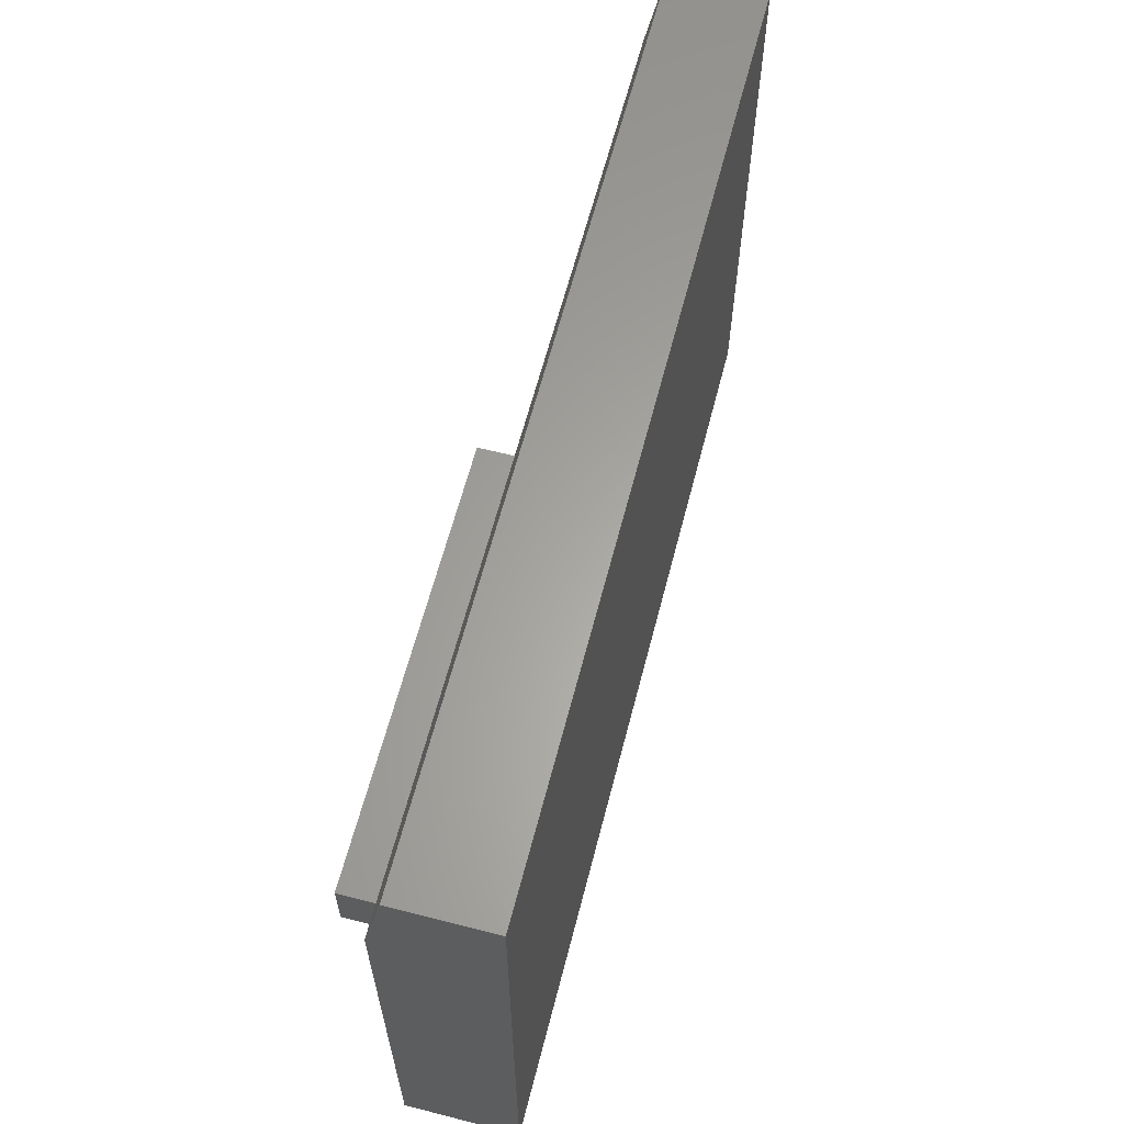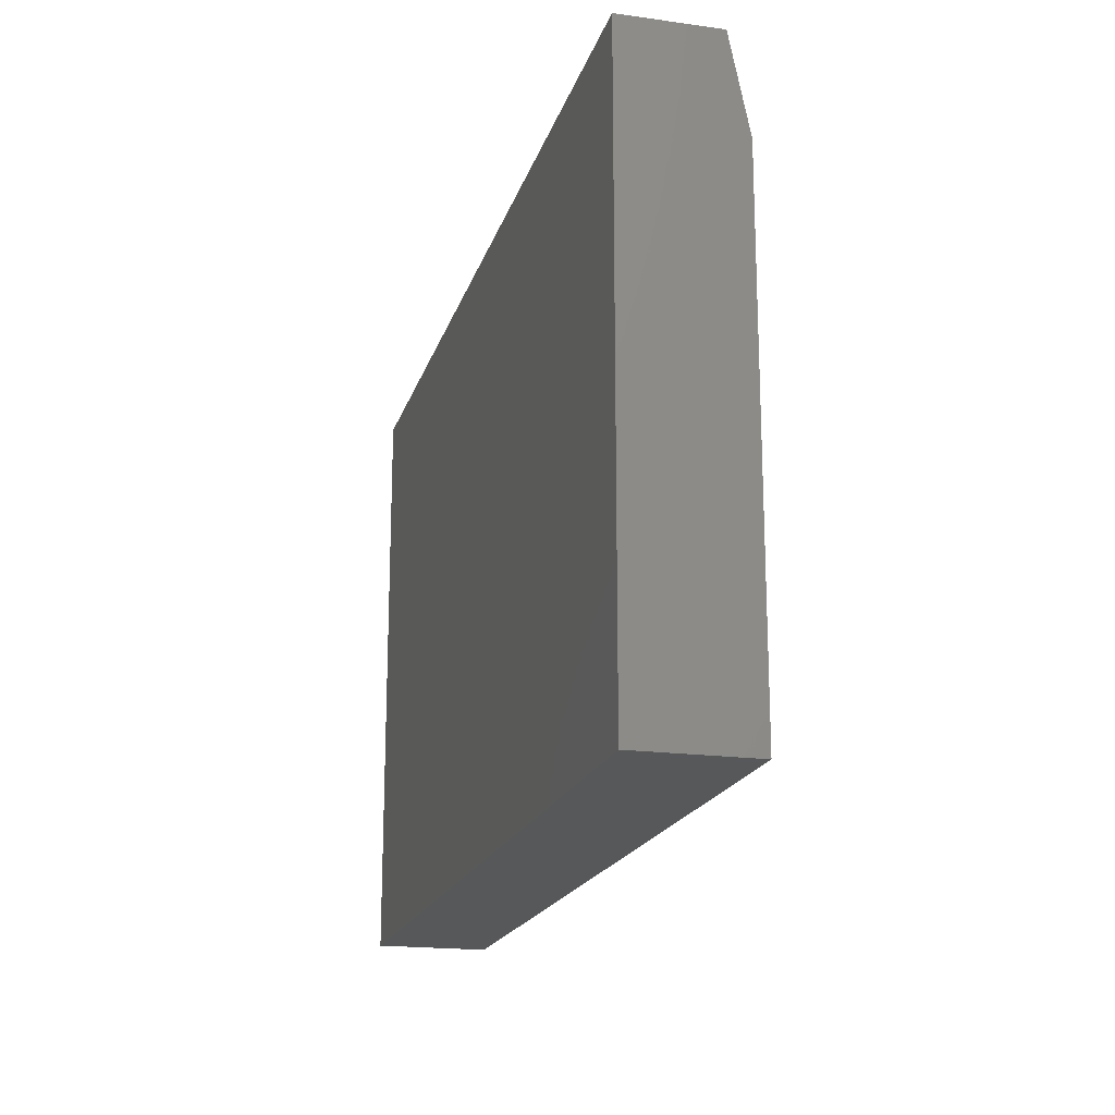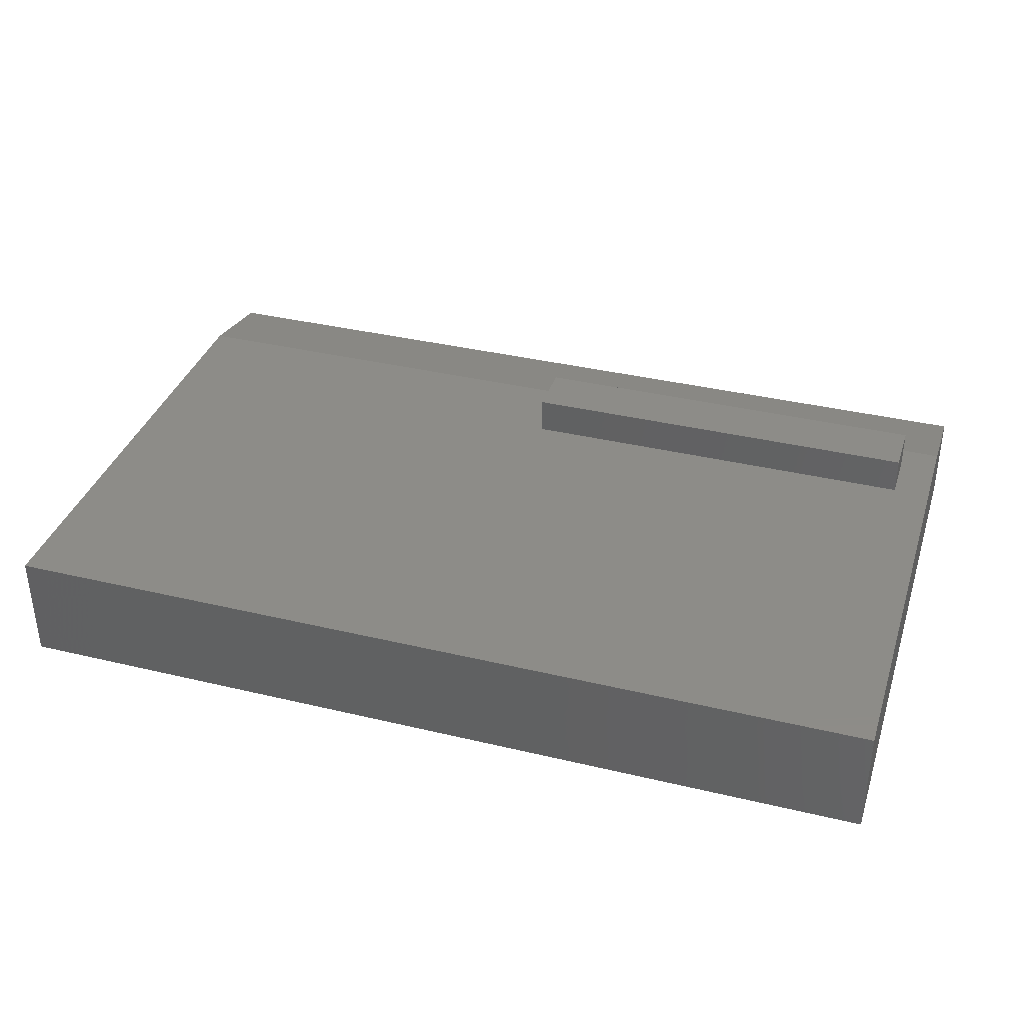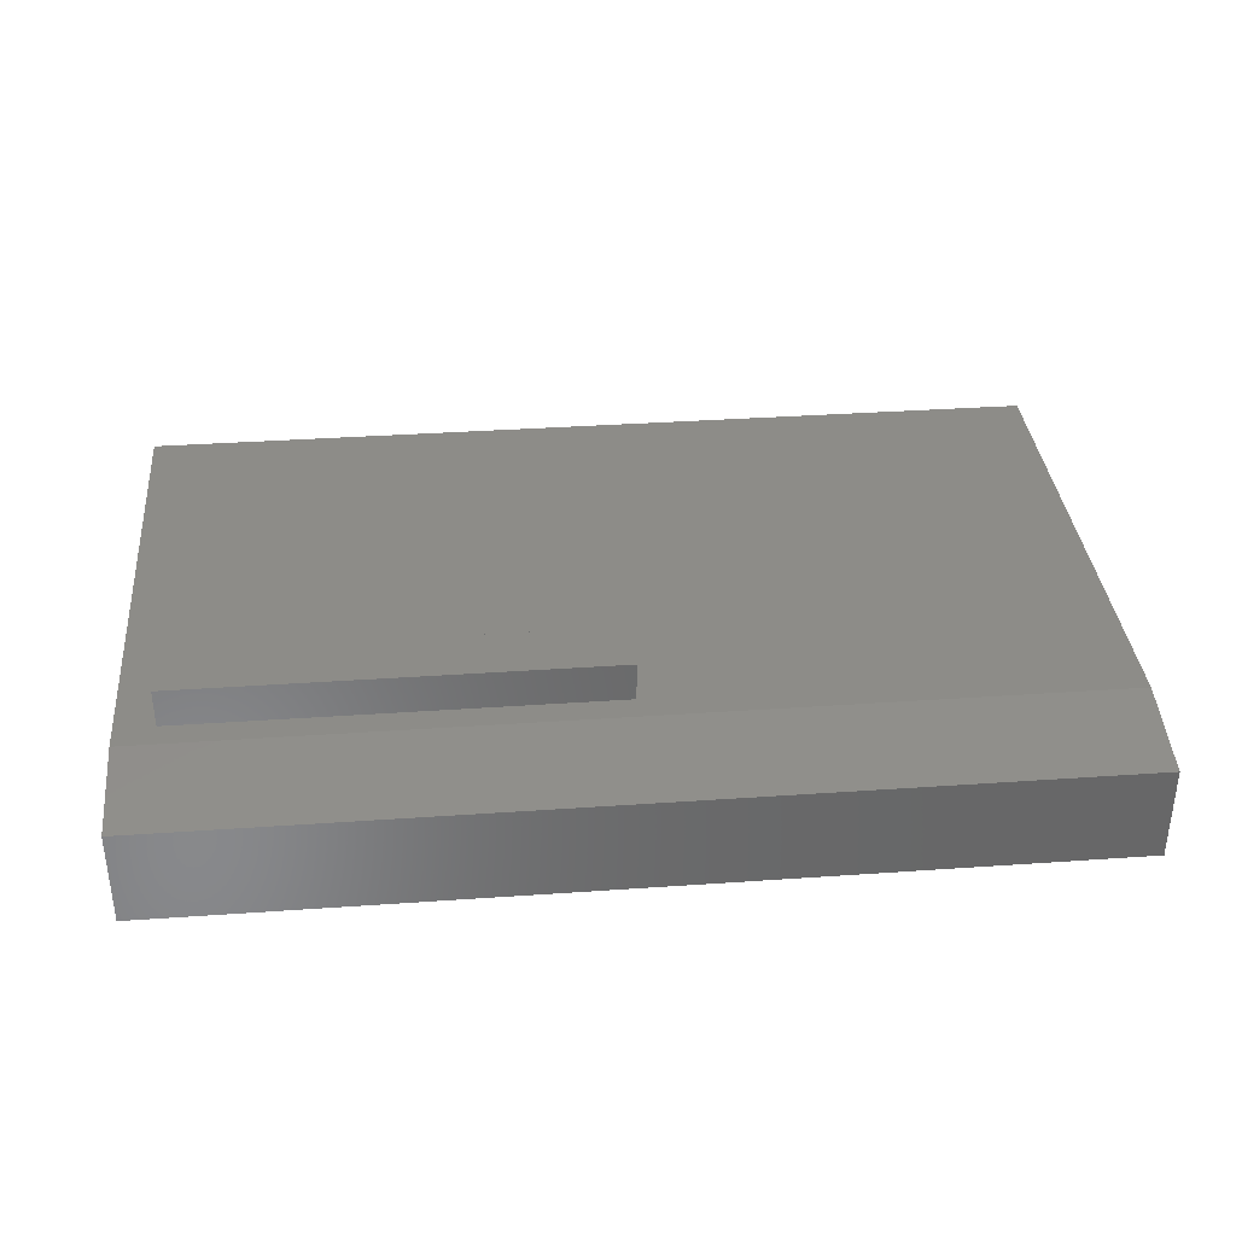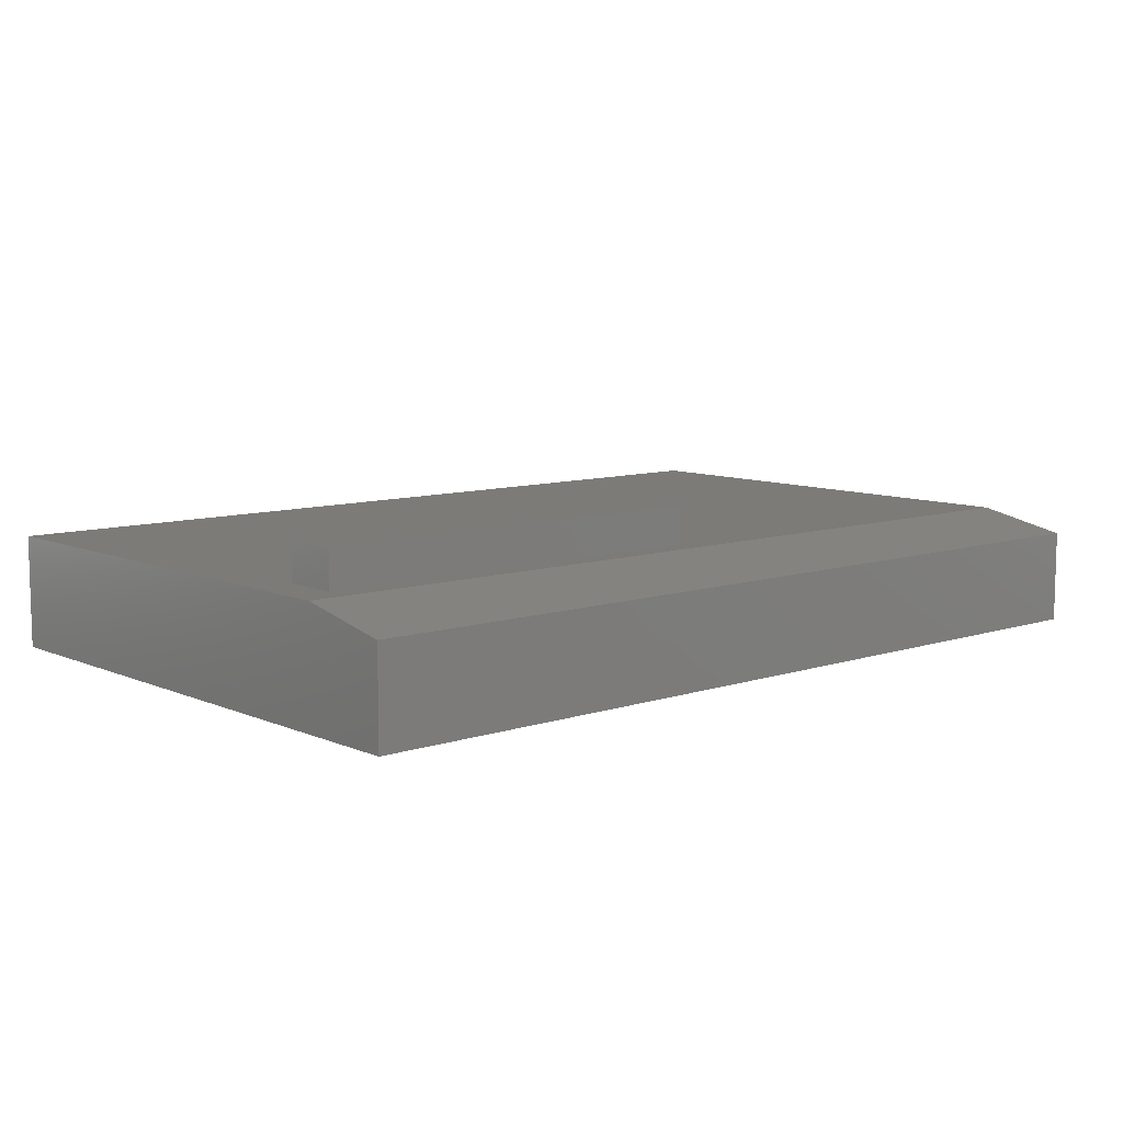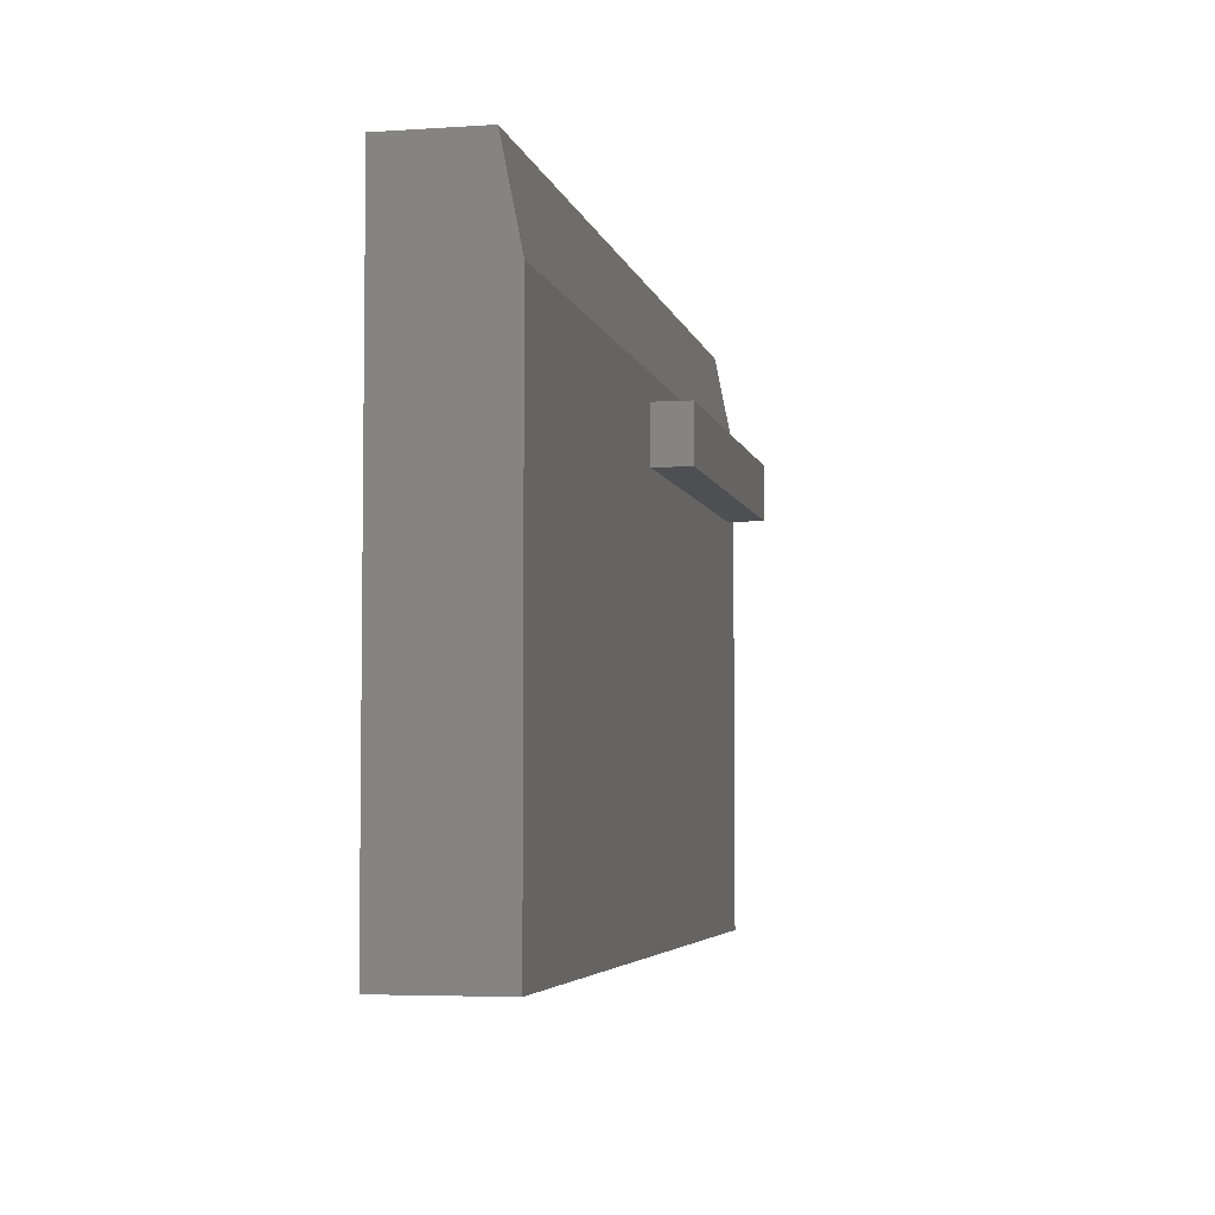
<metadata>
{"format":"stl","ext":"stl","renderer":"f3d","projection":"perspective","resolution":1024,"background":"white","views":[{"elev":62.4,"azim":104.5,"up":"+Y"},{"elev":-18.6,"azim":-104.8,"up":"+Y"},{"elev":36.5,"azim":17.3,"up":"+Z"},{"elev":35.4,"azim":174.7,"up":"+Z"},{"elev":8.9,"azim":138.7,"up":"+Z"},{"elev":-4.6,"azim":-78.1,"up":"+Y"}]}
</metadata>
<code>
# stl→obj: 18 verts, 32 faces
v 0.75 0.4113 0.09375
v 0 0.4113 0.09375
v 0.375 0.3908 0.09375
v 0.7188 0.3908 0.09375
v 0.7188 0.3438 0.09375
v 0.75 0 0.09375
v 0 0 0.09375
v 0.375 0.3438 0.09375
v 0.375 0.3908 0.125
v 0.375 0.3438 0.125
v 0.7188 0.3908 0.125
v 0.7188 0.3438 0.125
v 0 0 0
v 0 0.4895 0
v 0 0.4895 0.07812
v 0.75 0.4895 0.07812
v 0.75 0.4895 0
v 0.75 0 0
f 1 2 3
f 1 3 4
f 1 4 5
f 1 5 6
f 7 6 5
f 7 5 8
f 7 8 3
f 7 3 2
f 9 3 10
f 10 3 8
f 11 4 9
f 9 4 3
f 12 5 11
f 11 5 4
f 10 8 12
f 12 8 5
f 10 12 9
f 9 12 11
f 13 7 14
f 14 7 2
f 14 2 15
f 16 17 15
f 15 17 14
f 6 18 1
f 1 18 17
f 1 17 16
f 2 1 15
f 15 1 16
f 13 14 18
f 18 14 17
f 7 13 6
f 6 13 18

</code>
